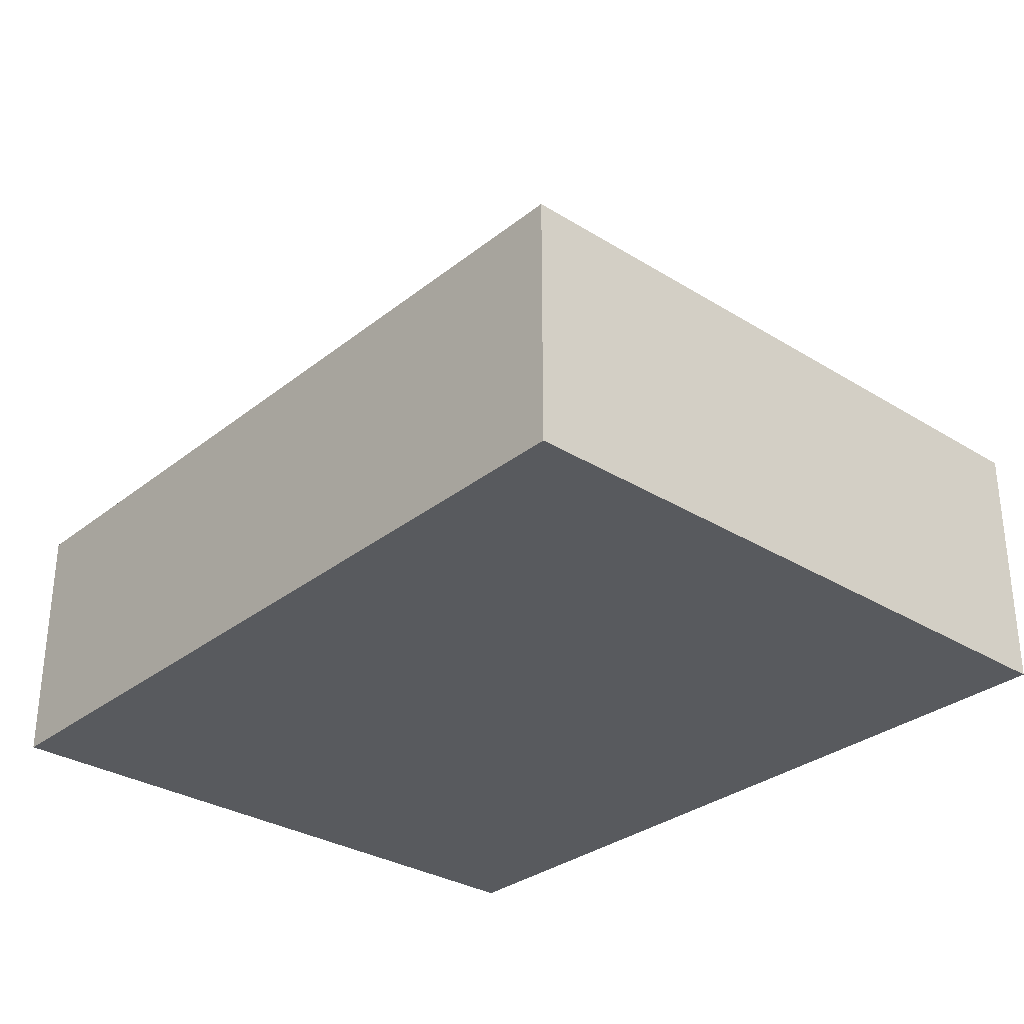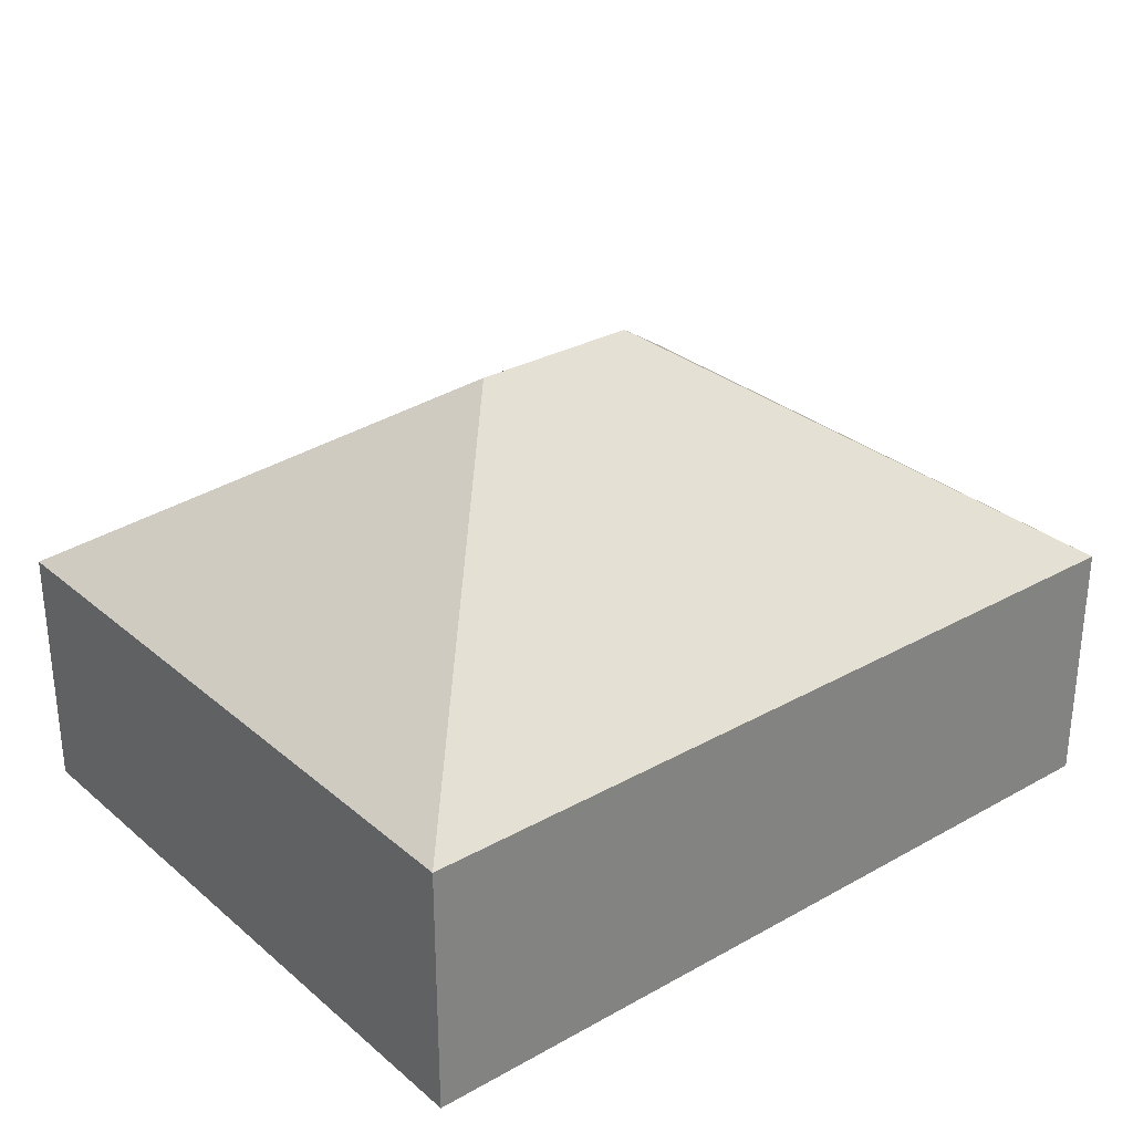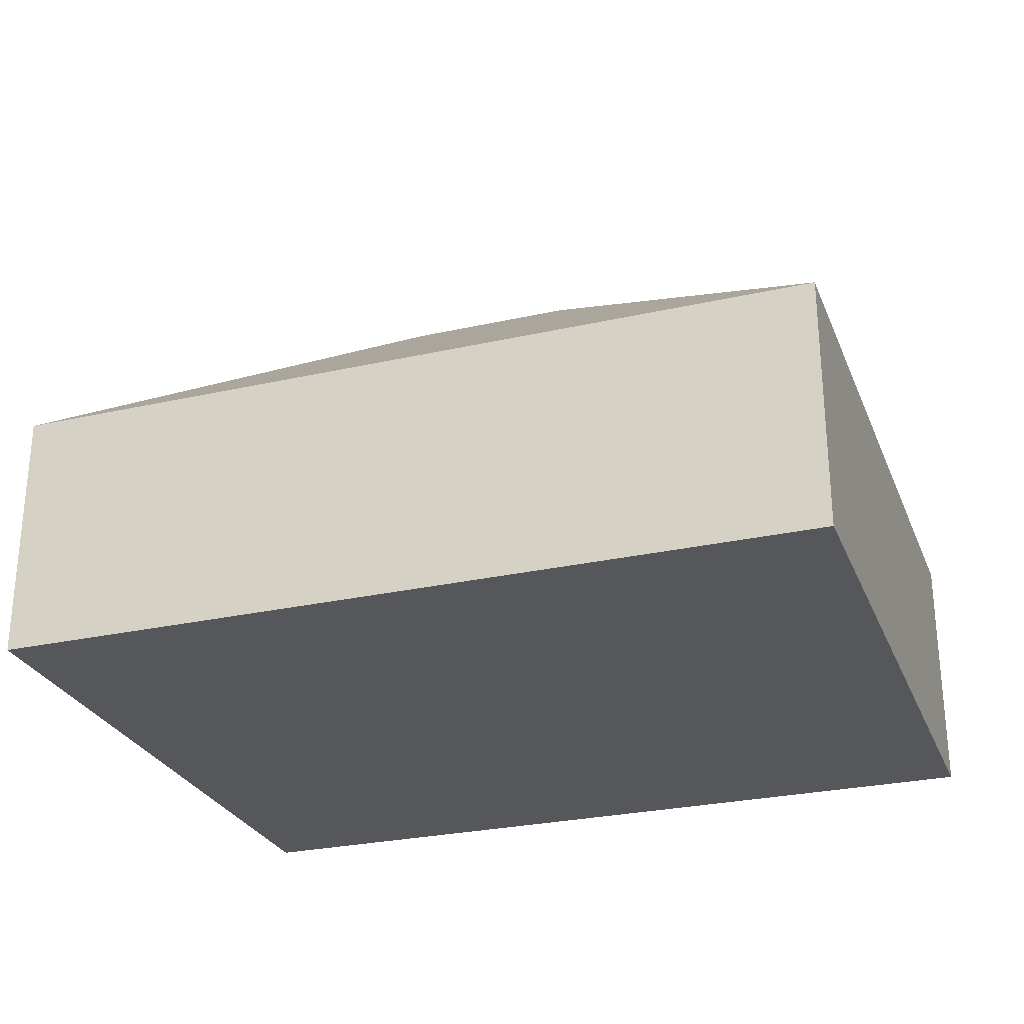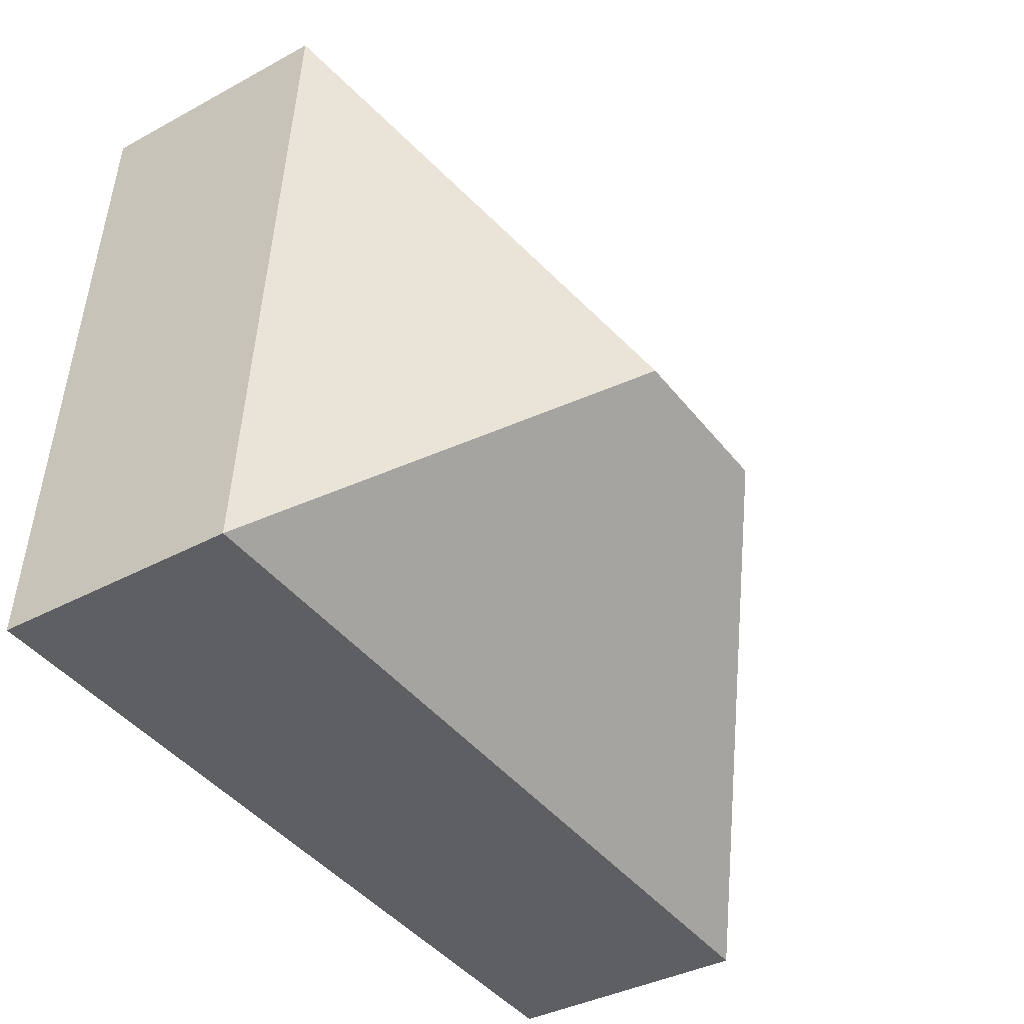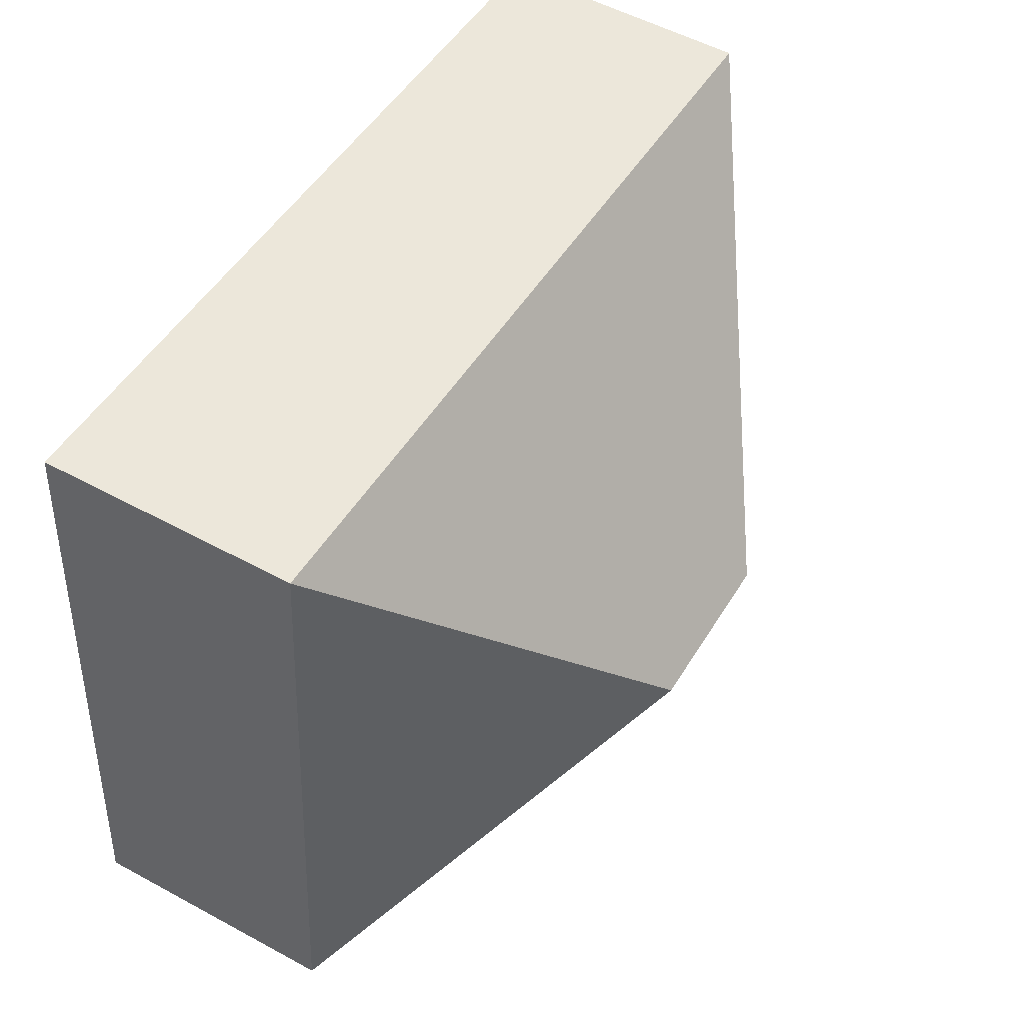
<metadata>
{"format":"obj","ext":"obj","renderer":"f3d","projection":"perspective","resolution":1024,"background":"white","views":[{"elev":-30.9,"azim":-136.2,"up":"+Y"},{"elev":29.8,"azim":136.1,"up":"+Y"},{"elev":-27.4,"azim":-165.5,"up":"+Y"},{"elev":-37.1,"azim":125.0,"up":"+Z"},{"elev":54.0,"azim":120.0,"up":"+Z"}]}
</metadata>
<code>
o CG10_500_038059_0001
v 254.3 75 -10.78
v 269.9 75 -205.5
v 173 145 -118.6
v 122.6 145 -122.6
v 11.8 75 -30.17
v 27.37 75 -224.9
v 254.3 0 -10.78
v 269.9 0 -205.5
v 27.37 0 -224.9
v 11.8 0 -30.17
f 4 6 2 3
f 2 1 3
f 1 5 4 3
f 5 6 4
f 7 8 9 10
f 1 7 8 2
f 2 8 9 6
f 6 9 10 5
f 5 10 7 1

</code>
